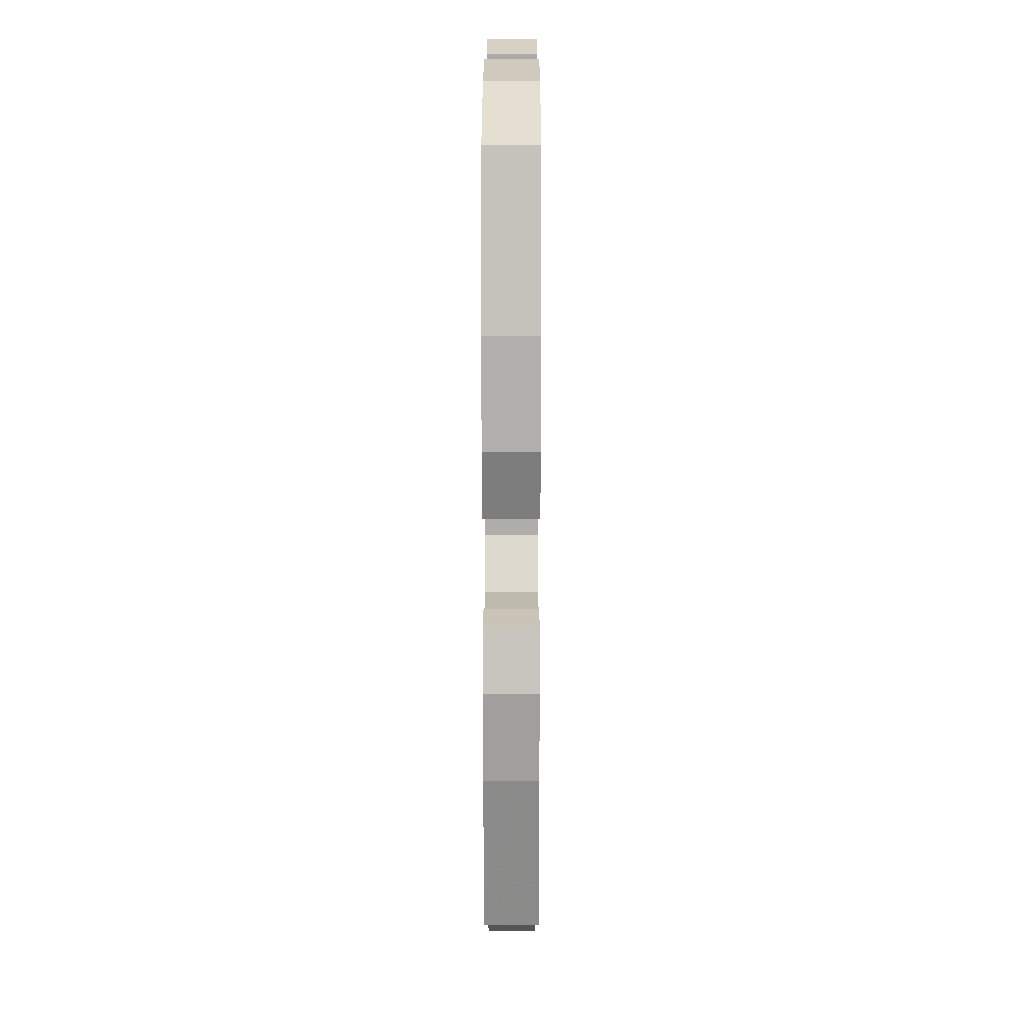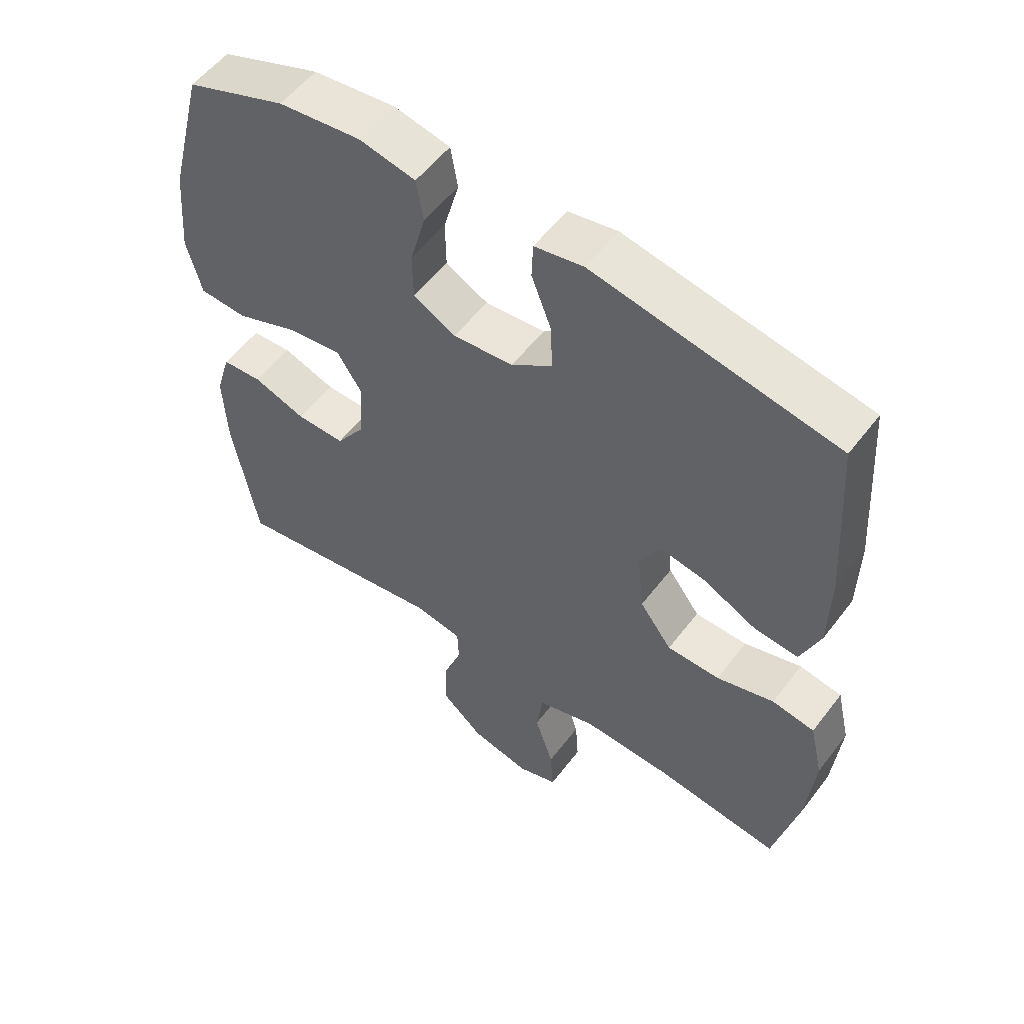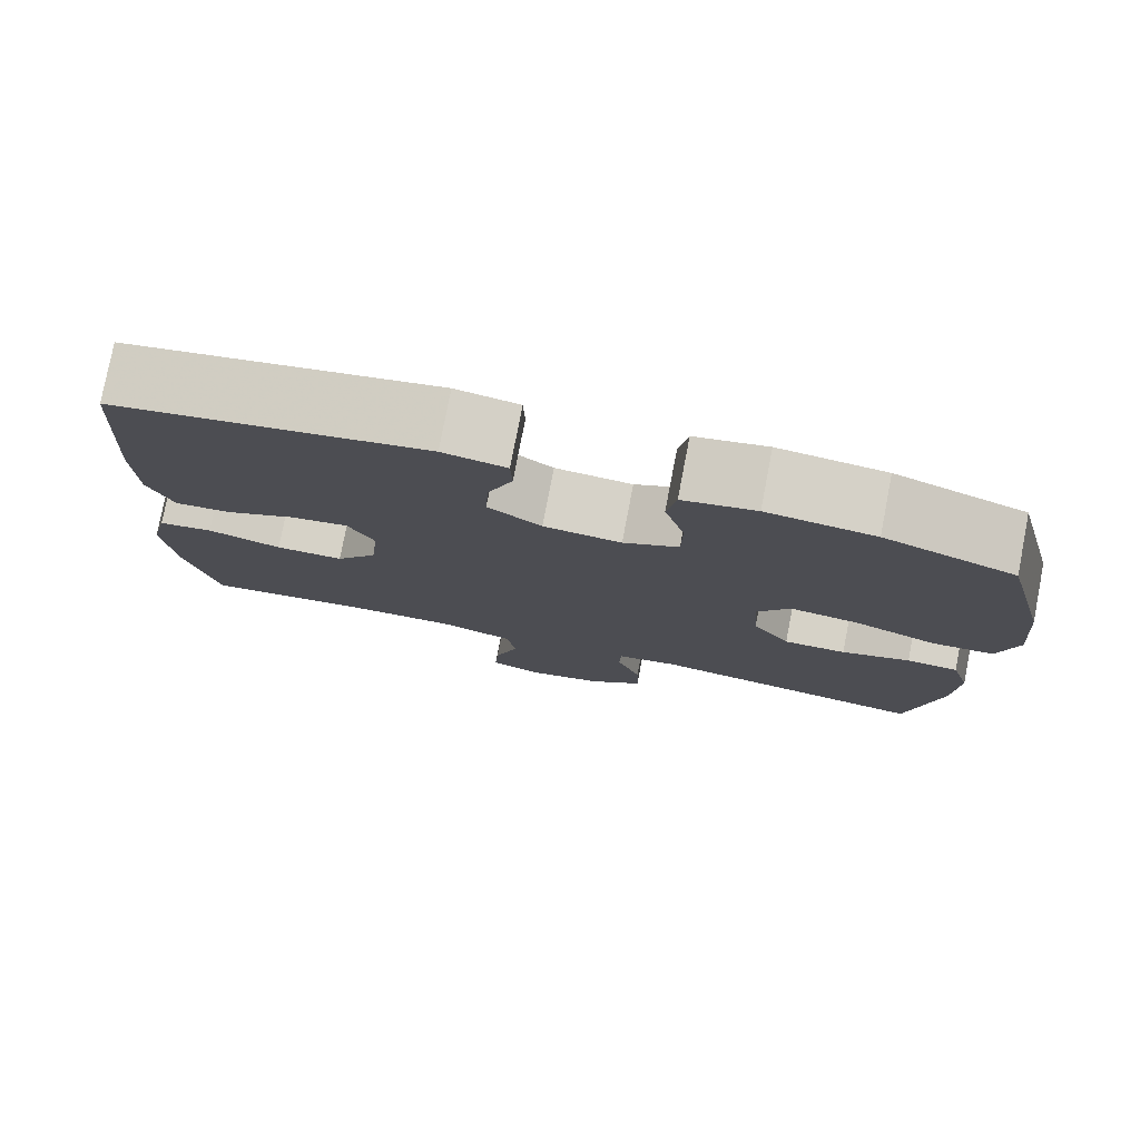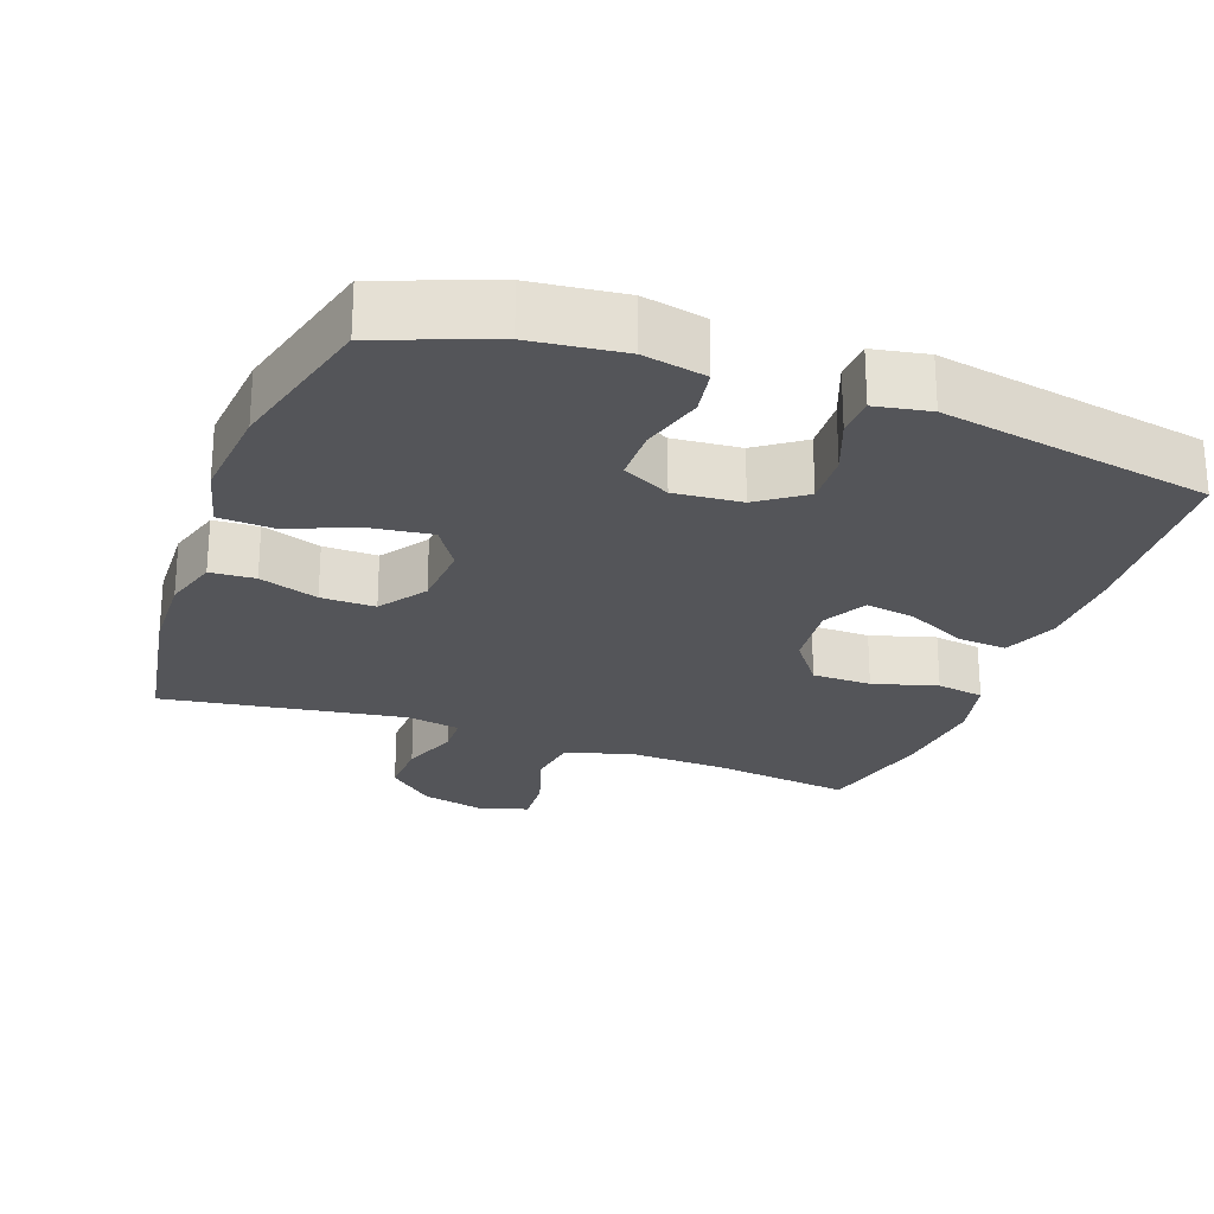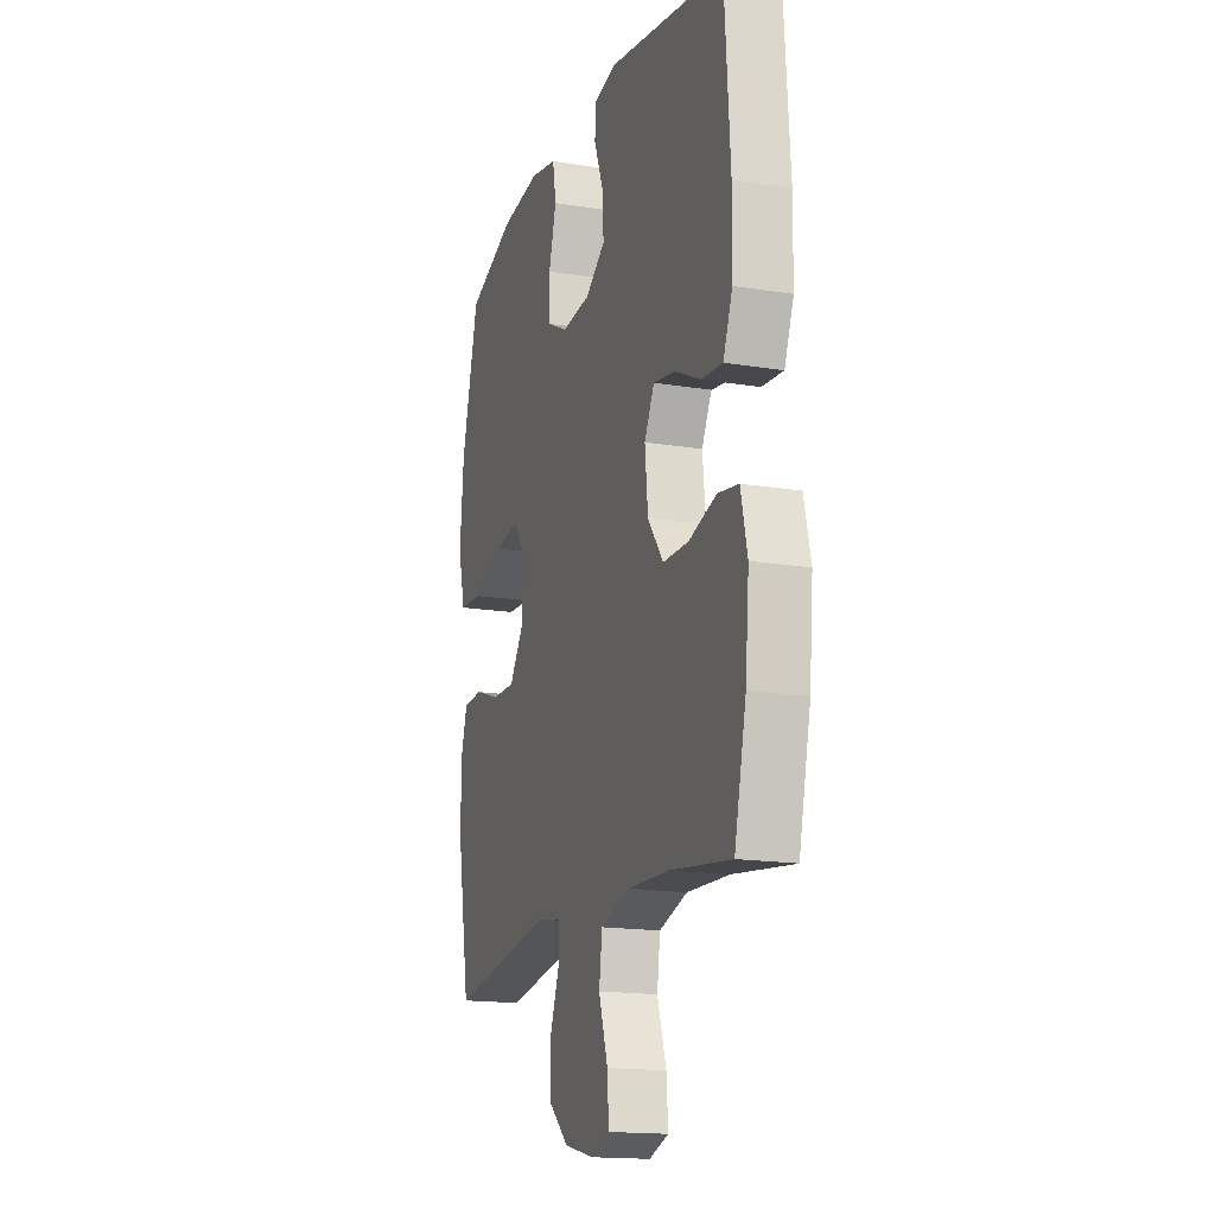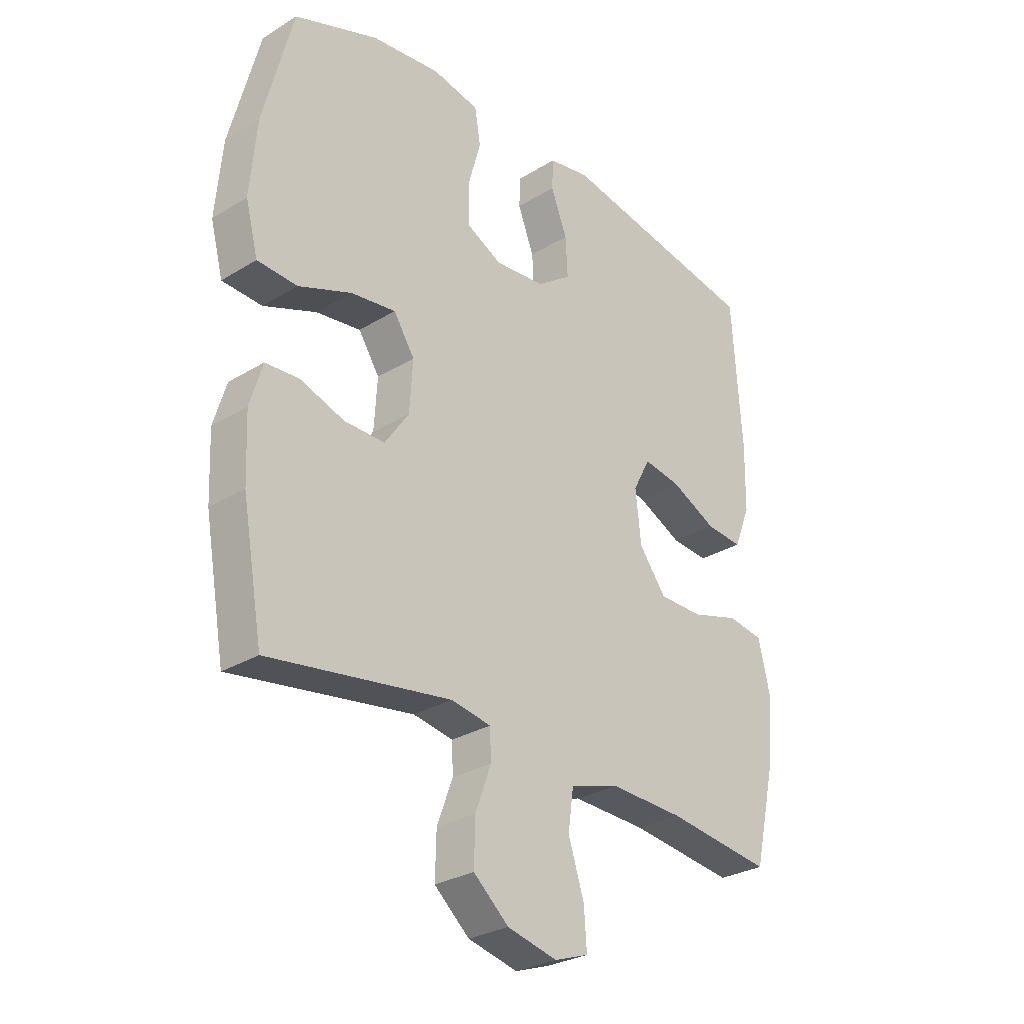
<metadata>
{"format":"obj","ext":"obj","renderer":"f3d","projection":"perspective","resolution":1024,"background":"white","views":[{"elev":16.3,"azim":-89.9,"up":"+Z"},{"elev":55.0,"azim":36.6,"up":"+Z"},{"elev":78.4,"azim":-169.1,"up":"+Z"},{"elev":-24.7,"azim":-20.1,"up":"+Y"},{"elev":-16.6,"azim":71.6,"up":"+Z"},{"elev":-28.8,"azim":-47.5,"up":"+Z"}]}
</metadata>
<code>
v -0.5 0.07 0.5
v -0.345 0.07 0.558
v -0.217 0.07 0.573
v -0.13 0.07 0.555
v -0.119 0.07 0.49
v -0.143 0.07 0.403
v -0.142 0.07 0.329
v -0.076 0.07 0.295
v 0.017 0.07 0.303
v 0.081 0.07 0.349
v 0.077 0.07 0.422
v 0.047 0.07 0.5
v 0.049 0.07 0.555
v 0.125 0.07 0.569
v 0.5 0.07 0.5
v 0.518 0.07 0.236
v 0.516 0.07 0.114
v 0.486 0.07 0.038
v 0.418 0.07 0.044
v 0.334 0.07 0.085
v 0.264 0.07 0.097
v 0.232 0.07 0.036
v 0.242 0.07 -0.059
v 0.292 0.07 -0.126
v 0.374 0.07 -0.127
v 0.463 0.07 -0.101
v 0.529 0.07 -0.112
v 0.55 0.07 -0.202
v 0.538 0.07 -0.335
v 0.5 0.07 -0.5
v 0.305 0.07 -0.475
v 0.168 0.07 -0.47
v 0.077 0.07 -0.498
v 0.067 0.07 -0.57
v 0.096 0.07 -0.66
v 0.101 0.07 -0.731
v 0.038 0.07 -0.753
v -0.054 0.07 -0.731
v -0.119 0.07 -0.674
v -0.117 0.07 -0.594
v -0.088 0.07 -0.515
v -0.09 0.07 -0.461
v -0.164 0.07 -0.448
v -0.5 0.07 -0.5
v -0.538 0.07 -0.285
v -0.543 0.07 -0.167
v -0.52 0.07 -0.09
v -0.458 0.07 -0.086
v -0.376 0.07 -0.114
v -0.301 0.07 -0.115
v -0.256 0.07 -0.05
v -0.25 0.07 0.043
v -0.289 0.07 0.103
v -0.372 0.07 0.092
v -0.47 0.07 0.054
v -0.544 0.07 0.058
v -0.567 0.07 0.147
v -0.555 0.07 0.285
v -0.5 0 0.5
v -0.345 0 0.558
v -0.217 0 0.573
v -0.13 0 0.555
v -0.119 0 0.49
v -0.143 0 0.403
v -0.142 0 0.329
v -0.076 0 0.295
v 0.017 0 0.303
v 0.081 0 0.349
v 0.077 0 0.422
v 0.047 0 0.5
v 0.049 0 0.555
v 0.125 0 0.569
v 0.5 0 0.5
v 0.518 0 0.236
v 0.516 0 0.114
v 0.486 0 0.038
v 0.418 0 0.044
v 0.334 0 0.085
v 0.264 0 0.097
v 0.232 0 0.036
v 0.242 0 -0.059
v 0.292 0 -0.126
v 0.374 0 -0.127
v 0.463 0 -0.101
v 0.529 0 -0.112
v 0.55 0 -0.202
v 0.538 0 -0.335
v 0.5 0 -0.5
v 0.305 0 -0.475
v 0.168 0 -0.47
v 0.077 0 -0.498
v 0.067 0 -0.57
v 0.096 0 -0.66
v 0.101 0 -0.731
v 0.038 0 -0.753
v -0.054 0 -0.731
v -0.119 0 -0.674
v -0.117 0 -0.594
v -0.088 0 -0.515
v -0.09 0 -0.461
v -0.164 0 -0.448
v -0.5 0 -0.5
v -0.538 0 -0.285
v -0.543 0 -0.167
v -0.52 0 -0.09
v -0.458 0 -0.086
v -0.376 0 -0.114
v -0.301 0 -0.115
v -0.256 0 -0.05
v -0.25 0 0.043
v -0.289 0 0.103
v -0.372 0 0.092
v -0.47 0 0.054
v -0.544 0 0.058
v -0.567 0 0.147
v -0.555 0 0.285
f 54 55 56 57
f 53 54 57 58
f 46 47 48 49
f 46 49 50
f 43 44 45 46
f 42 43 46 50
f 38 39 40 41
f 38 41 42
f 37 38 42
f 34 35 36 37
f 33 34 37 42
f 32 33 42 50
f 28 29 30 31
f 25 26 27 28
f 24 25 28 31
f 23 24 31 32
f 17 18 19 20
f 17 20 21
f 16 17 21
f 15 16 21
f 14 15 21
f 11 12 13 14
f 10 11 14 21
f 9 10 21 22
f 3 4 5 6
f 3 6 7
f 2 3 7
f 53 58 1 2
f 52 53 2 7
f 51 52 7 8
f 23 32 50 51
f 22 23 51
f 8 9 22 51
f 115 114 113 112
f 116 115 112 111
f 107 106 105 104
f 108 107 104
f 104 103 102 101
f 108 104 101 100
f 99 98 97 96
f 100 99 96
f 100 96 95
f 95 94 93 92
f 100 95 92 91
f 108 100 91 90
f 89 88 87 86
f 86 85 84 83
f 89 86 83 82
f 90 89 82 81
f 78 77 76 75
f 79 78 75
f 79 75 74
f 79 74 73
f 79 73 72
f 72 71 70 69
f 79 72 69 68
f 80 79 68 67
f 64 63 62 61
f 65 64 61
f 65 61 60
f 60 59 116 111
f 65 60 111 110
f 66 65 110 109
f 109 108 90 81
f 109 81 80
f 109 80 67 66
f 1 59 60 2
f 2 60 61 3
f 3 61 62 4
f 4 62 63 5
f 5 63 64 6
f 6 64 65 7
f 7 65 66 8
f 8 66 67 9
f 9 67 68 10
f 10 68 69 11
f 11 69 70 12
f 12 70 71 13
f 13 71 72 14
f 14 72 73 15
f 15 73 74 16
f 16 74 75 17
f 17 75 76 18
f 18 76 77 19
f 19 77 78 20
f 20 78 79 21
f 21 79 80 22
f 22 80 81 23
f 23 81 82 24
f 24 82 83 25
f 25 83 84 26
f 26 84 85 27
f 27 85 86 28
f 28 86 87 29
f 29 87 88 30
f 30 88 89 31
f 31 89 90 32
f 32 90 91 33
f 33 91 92 34
f 34 92 93 35
f 35 93 94 36
f 36 94 95 37
f 37 95 96 38
f 38 96 97 39
f 39 97 98 40
f 40 98 99 41
f 41 99 100 42
f 42 100 101 43
f 43 101 102 44
f 44 102 103 45
f 45 103 104 46
f 46 104 105 47
f 47 105 106 48
f 48 106 107 49
f 49 107 108 50
f 50 108 109 51
f 51 109 110 52
f 52 110 111 53
f 53 111 112 54
f 54 112 113 55
f 55 113 114 56
f 56 114 115 57
f 57 115 116 58
f 58 116 59 1

</code>
